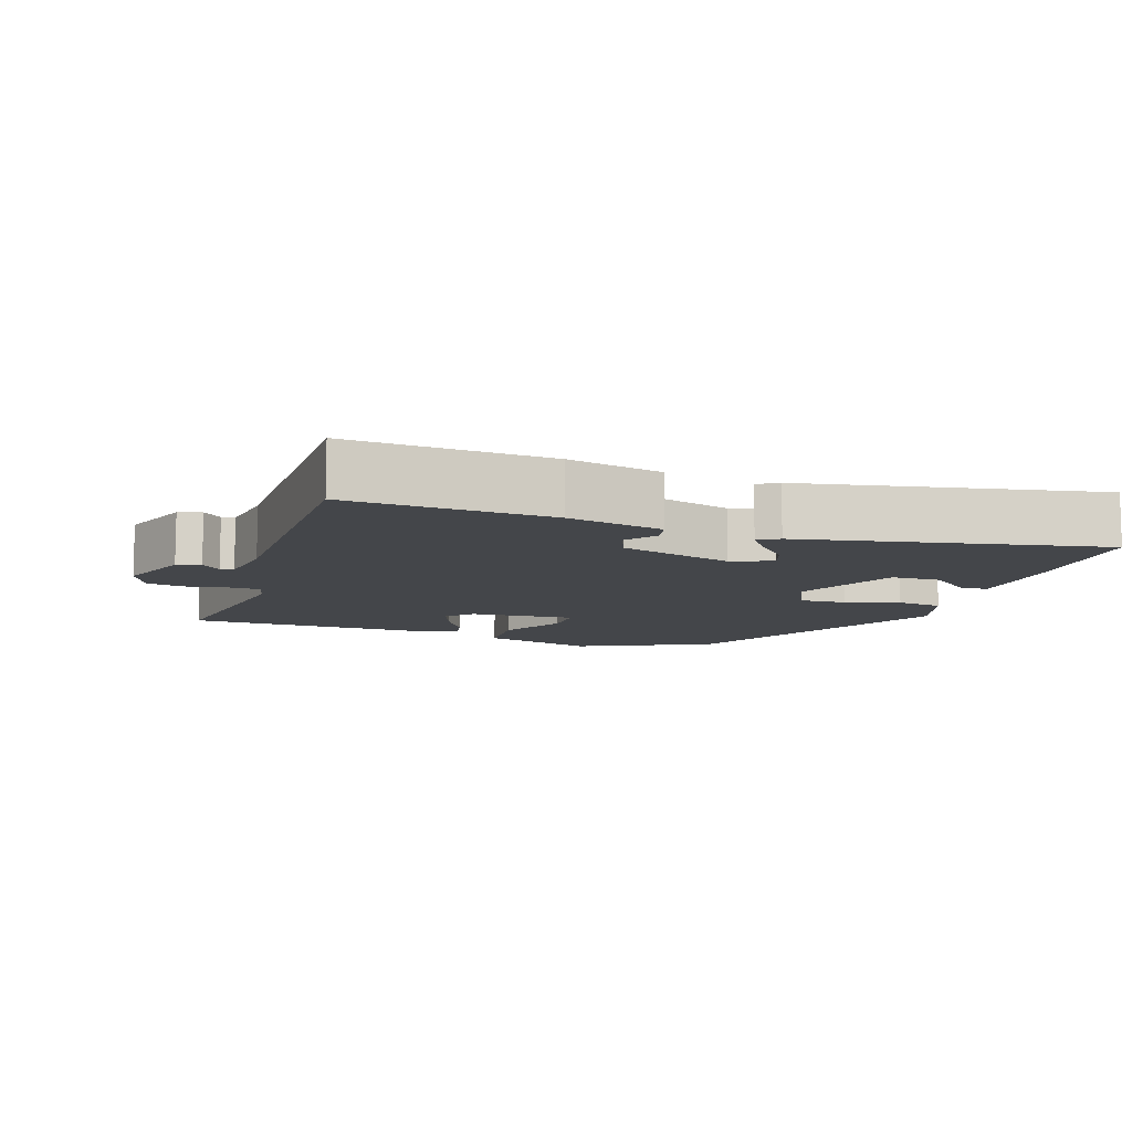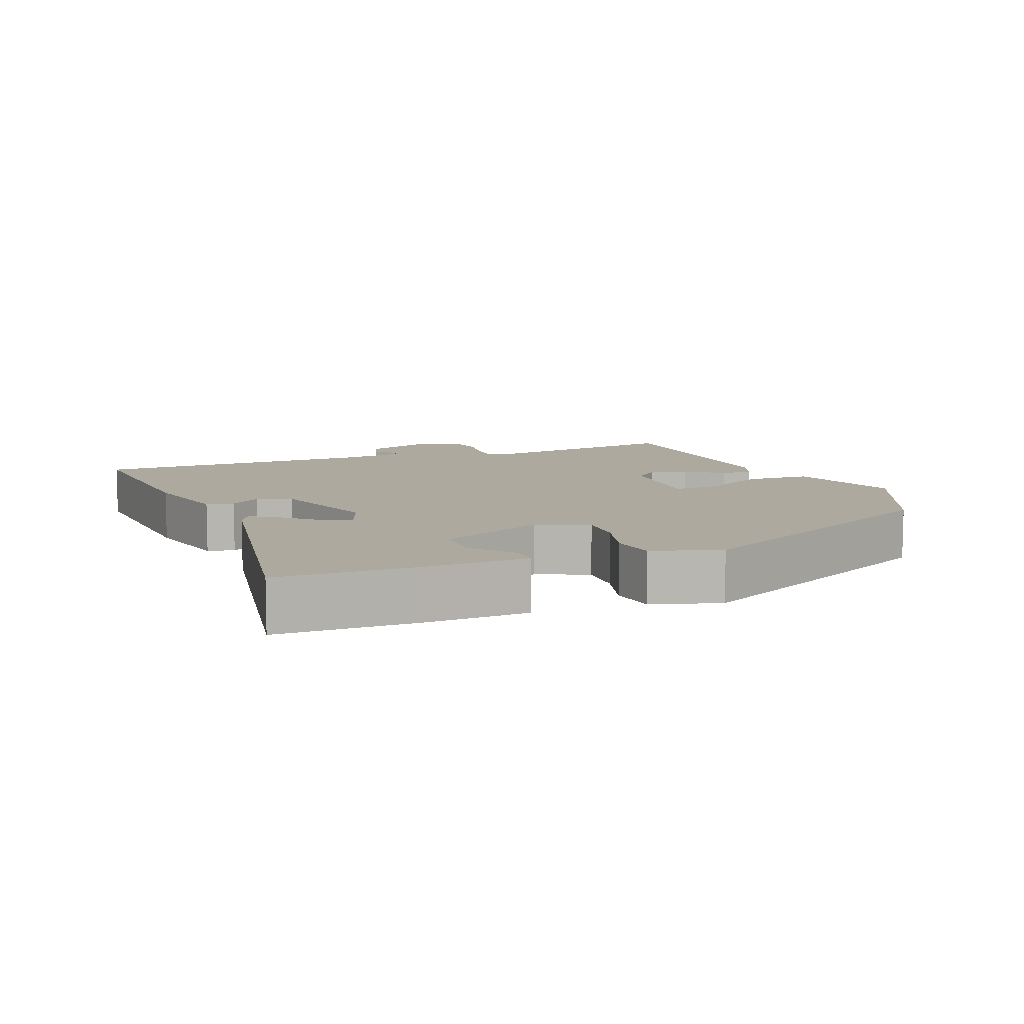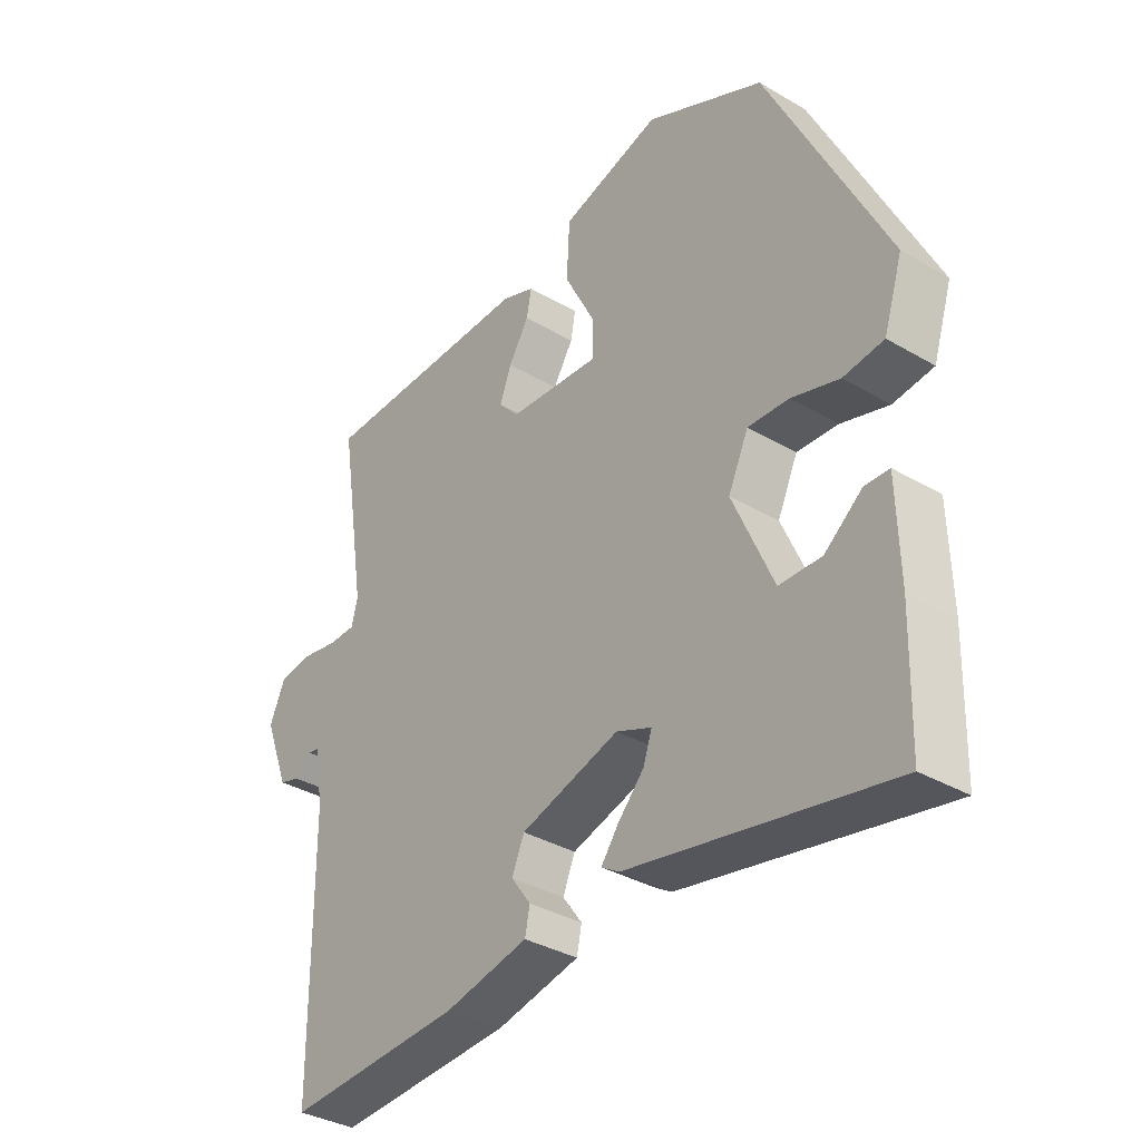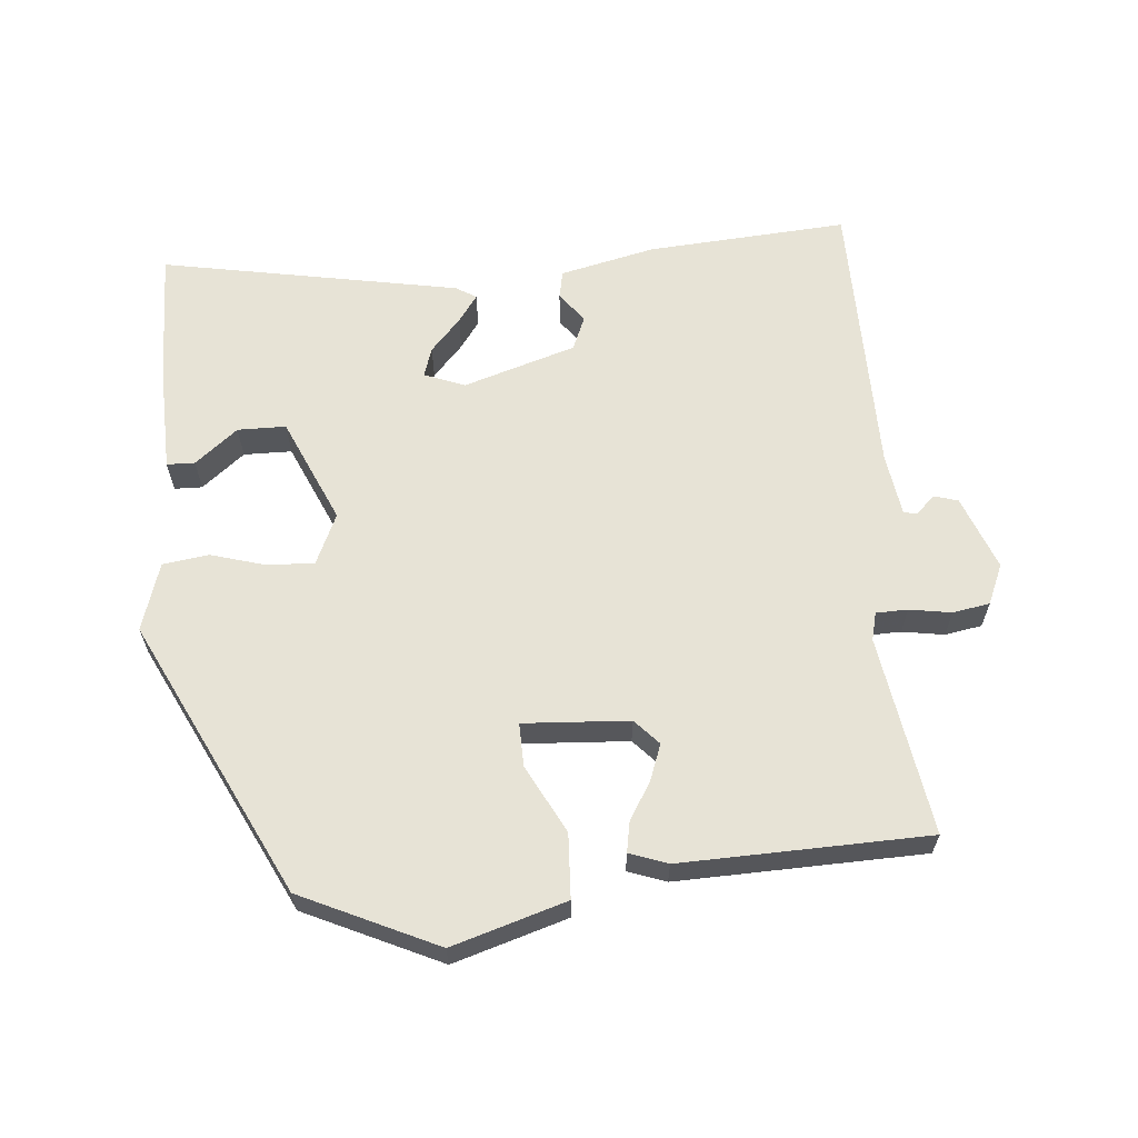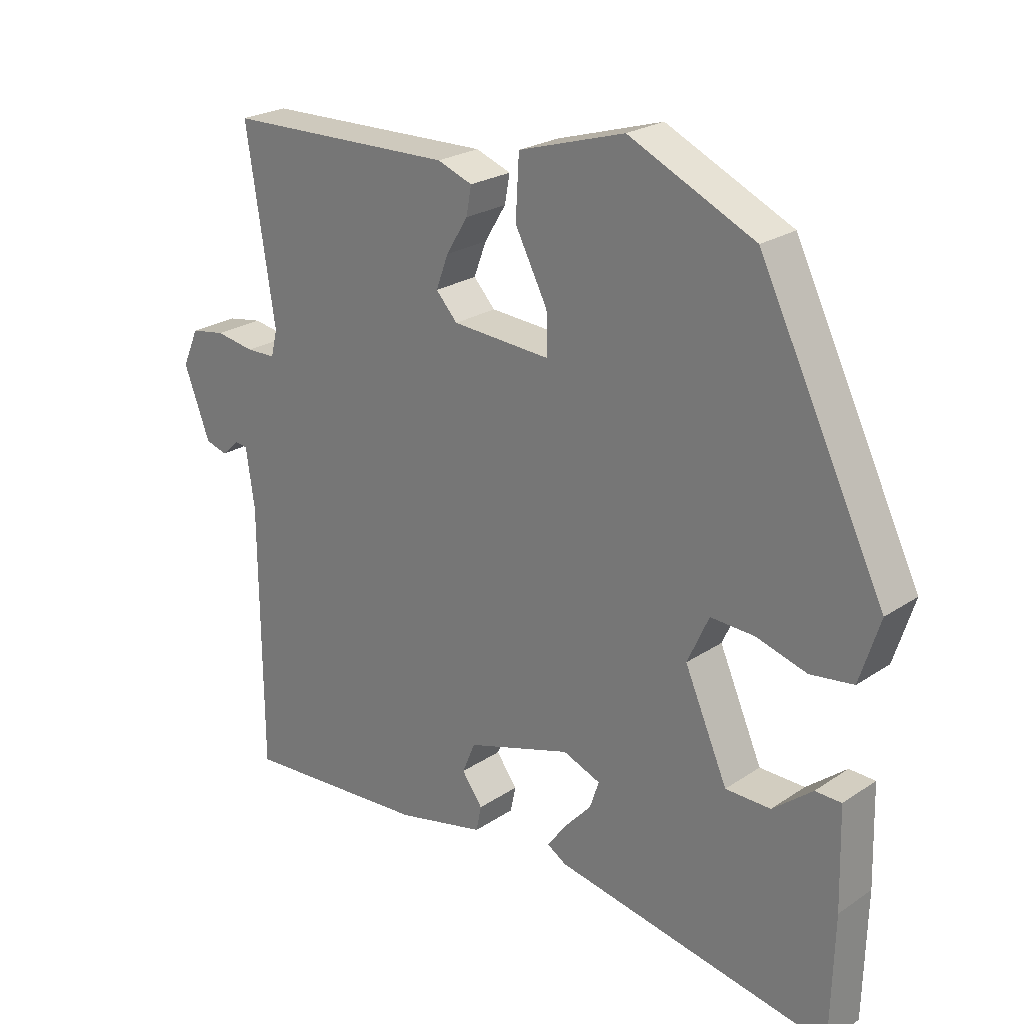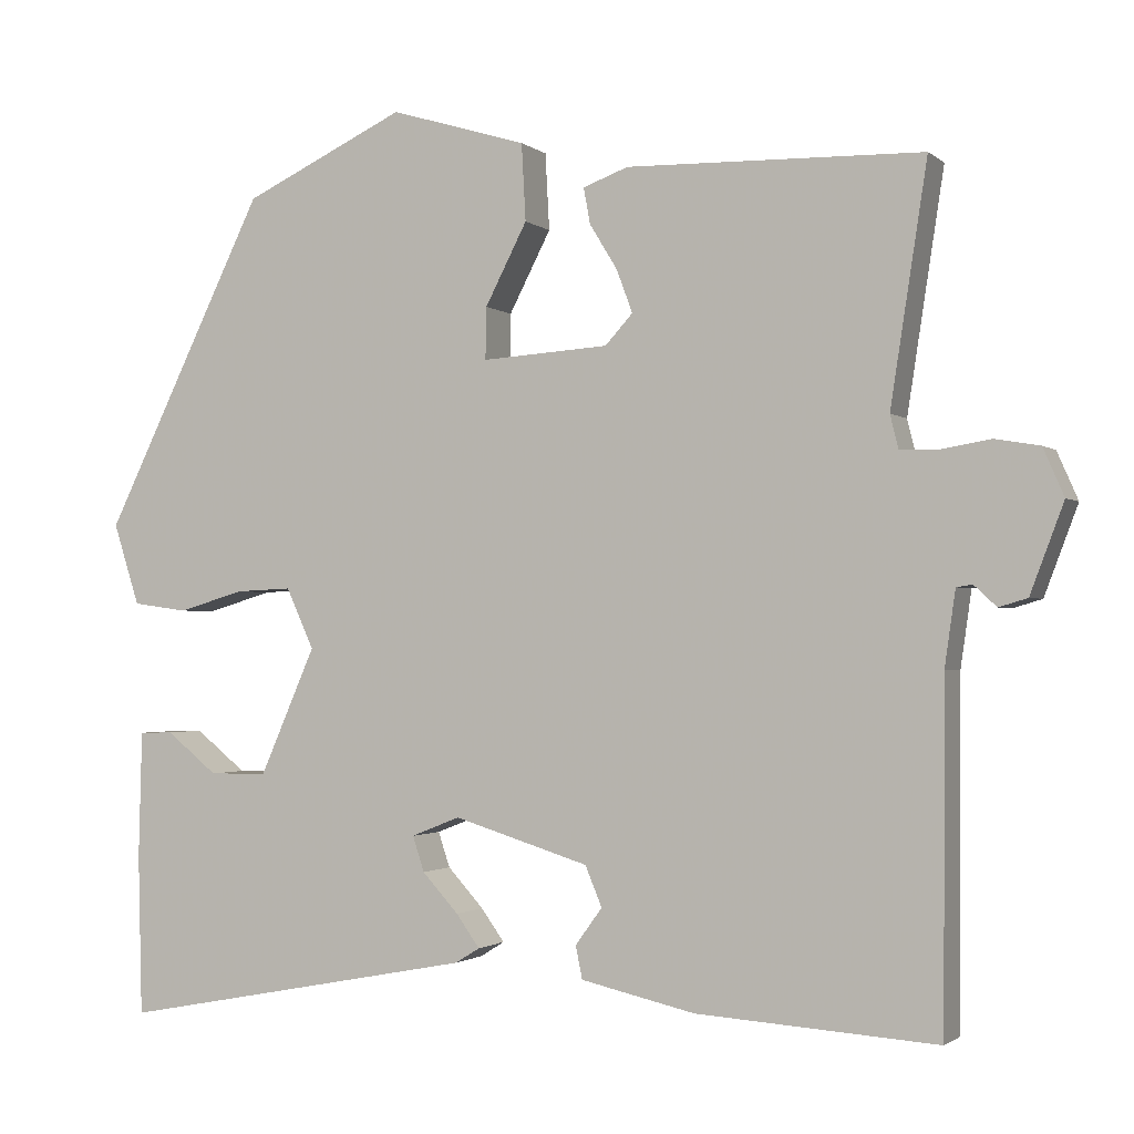
<metadata>
{"format":"obj","ext":"obj","renderer":"f3d","projection":"perspective","resolution":1024,"background":"white","views":[{"elev":-9.8,"azim":161.6,"up":"+Y"},{"elev":9.1,"azim":-112.1,"up":"+Y"},{"elev":-35.1,"azim":-128.0,"up":"+Z"},{"elev":62.7,"azim":-5.2,"up":"+Y"},{"elev":23.7,"azim":-138.0,"up":"+Z"},{"elev":-1.6,"azim":22.8,"up":"+Z"}]}
</metadata>
<code>
v 0.512 0.07 0.454
v 0.468 0.07 0.169
v 0.478 0.07 0.129
v 0.523 0.07 0.128
v 0.583 0.07 0.138
v 0.636 0.07 0.129
v 0.661 0.07 0.072
v 0.621 0.07 -0.034
v 0.587 0.07 -0.044
v 0.56 0.07 -0.019
v 0.541 0.07 -0.022
v 0.528 0.07 -0.112
v 0.526 0.07 -0.517
v 0.239 0.07 -0.498
v 0.103 0.07 -0.467
v 0.095 0.07 -0.428
v 0.127 0.07 -0.384
v 0.107 0.07 -0.336
v -0.054 0.07 -0.286
v -0.112 0.07 -0.309
v -0.098 0.07 -0.351
v -0.055 0.07 -0.398
v -0.027 0.07 -0.437
v -0.056 0.07 -0.455
v -0.482 0.07 -0.536
v -0.487 0.07 -0.344
v -0.483 0.07 -0.193
v -0.443 0.07 -0.192
v -0.382 0.07 -0.241
v -0.313 0.07 -0.24
v -0.247 0.07 -0.089
v -0.28 0.07 -0.017
v -0.347 0.07 -0.02
v -0.425 0.07 -0.043
v -0.491 0.07 -0.034
v -0.522 0.07 0.063
v -0.329 0.07 0.457
v -0.136 0.07 0.548
v 0.027 0.07 0.499
v 0.032 0.07 0.407
v -0.018 0.07 0.31
v -0.019 0.07 0.248
v 0.132 0.07 0.258
v 0.165 0.07 0.294
v 0.146 0.07 0.345
v 0.113 0.07 0.399
v 0.105 0.07 0.442
v 0.159 0.07 0.462
v 0.512 0 0.454
v 0.468 0 0.169
v 0.478 0 0.129
v 0.523 0 0.128
v 0.583 0 0.138
v 0.636 0 0.129
v 0.661 0 0.072
v 0.621 0 -0.034
v 0.587 0 -0.044
v 0.56 0 -0.019
v 0.541 0 -0.022
v 0.528 0 -0.112
v 0.526 0 -0.517
v 0.239 0 -0.498
v 0.103 0 -0.467
v 0.095 0 -0.428
v 0.127 0 -0.384
v 0.107 0 -0.336
v -0.054 0 -0.286
v -0.112 0 -0.309
v -0.098 0 -0.351
v -0.055 0 -0.398
v -0.027 0 -0.437
v -0.056 0 -0.455
v -0.482 0 -0.536
v -0.487 0 -0.344
v -0.483 0 -0.193
v -0.443 0 -0.192
v -0.382 0 -0.241
v -0.313 0 -0.24
v -0.247 0 -0.089
v -0.28 0 -0.017
v -0.347 0 -0.02
v -0.425 0 -0.043
v -0.491 0 -0.034
v -0.522 0 0.063
v -0.329 0 0.457
v -0.136 0 0.548
v 0.027 0 0.499
v 0.032 0 0.407
v -0.018 0 0.31
v -0.019 0 0.248
v 0.132 0 0.258
v 0.165 0 0.294
v 0.146 0 0.345
v 0.113 0 0.399
v 0.105 0 0.442
v 0.159 0 0.462
f 45 46 47 48
f 44 45 48 1
f 43 44 1 2
f 42 43 2 3
f 38 39 40 41
f 38 41 42
f 37 38 42
f 36 37 42
f 33 34 35 36
f 32 33 36 42
f 31 32 42 3
f 26 27 28 29
f 26 29 30
f 25 26 30
f 24 25 30
f 21 22 23 24
f 21 24 30 31
f 14 15 16 17
f 12 13 14 17
f 11 12 17 18
f 7 8 9 10
f 7 10 11
f 4 5 6 7
f 20 21 31
f 19 20 31 3
f 7 11 18 19
f 3 4 7 19
f 96 95 94 93
f 49 96 93 92
f 50 49 92 91
f 51 50 91 90
f 89 88 87 86
f 90 89 86
f 90 86 85
f 90 85 84
f 84 83 82 81
f 90 84 81 80
f 51 90 80 79
f 77 76 75 74
f 78 77 74
f 78 74 73
f 78 73 72
f 72 71 70 69
f 79 78 72 69
f 65 64 63 62
f 65 62 61 60
f 66 65 60 59
f 58 57 56 55
f 59 58 55
f 55 54 53 52
f 79 69 68
f 51 79 68 67
f 67 66 59 55
f 67 55 52 51
f 1 49 50 2
f 2 50 51 3
f 3 51 52 4
f 4 52 53 5
f 5 53 54 6
f 6 54 55 7
f 7 55 56 8
f 8 56 57 9
f 9 57 58 10
f 10 58 59 11
f 11 59 60 12
f 12 60 61 13
f 13 61 62 14
f 14 62 63 15
f 15 63 64 16
f 16 64 65 17
f 17 65 66 18
f 18 66 67 19
f 19 67 68 20
f 20 68 69 21
f 21 69 70 22
f 22 70 71 23
f 23 71 72 24
f 24 72 73 25
f 25 73 74 26
f 26 74 75 27
f 27 75 76 28
f 28 76 77 29
f 29 77 78 30
f 30 78 79 31
f 31 79 80 32
f 32 80 81 33
f 33 81 82 34
f 34 82 83 35
f 35 83 84 36
f 36 84 85 37
f 37 85 86 38
f 38 86 87 39
f 39 87 88 40
f 40 88 89 41
f 41 89 90 42
f 42 90 91 43
f 43 91 92 44
f 44 92 93 45
f 45 93 94 46
f 46 94 95 47
f 47 95 96 48
f 48 96 49 1

</code>
